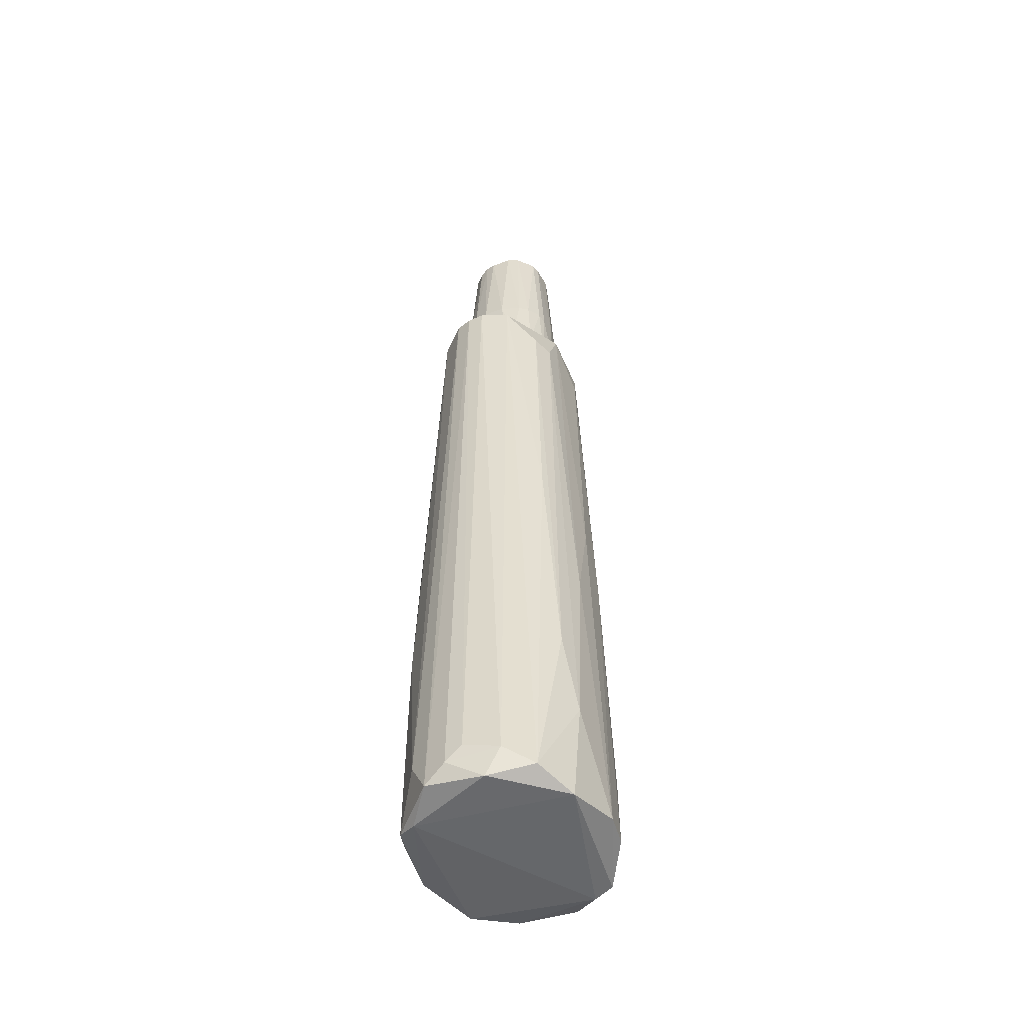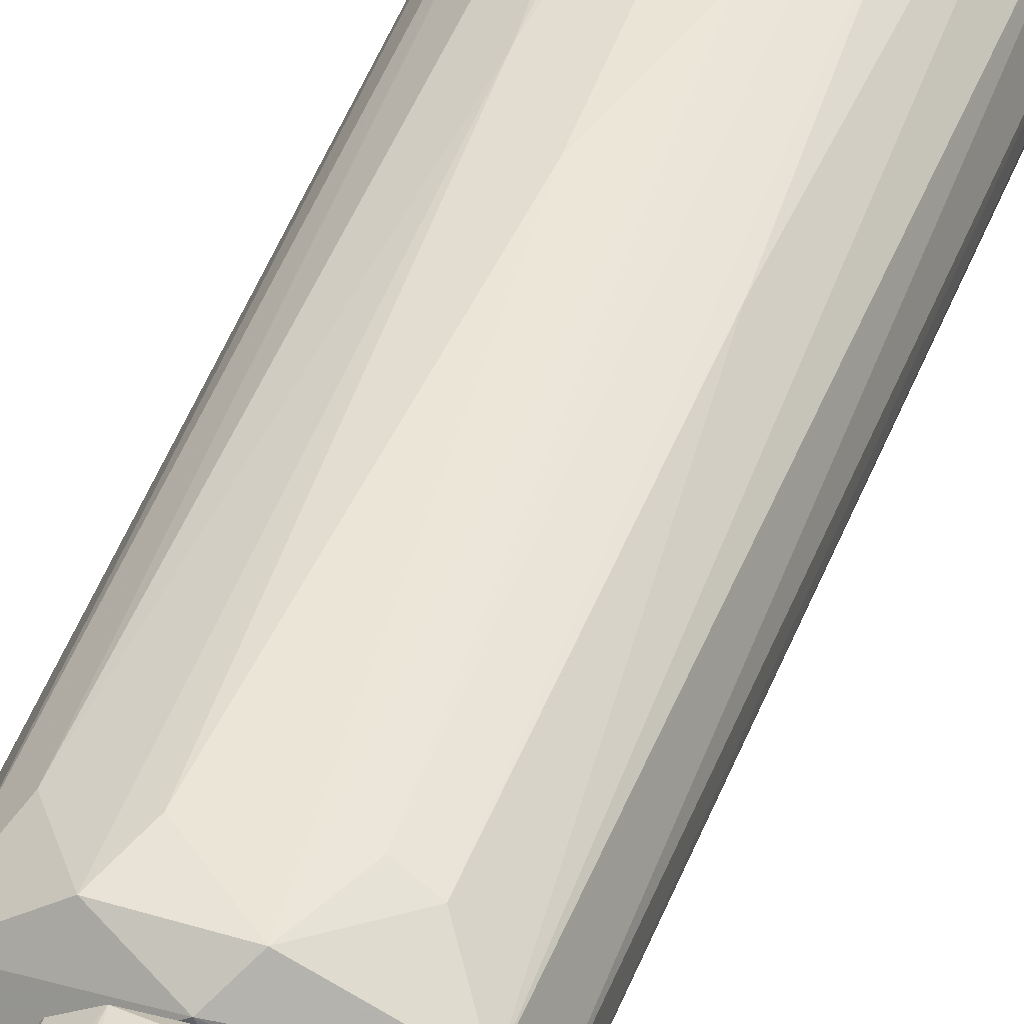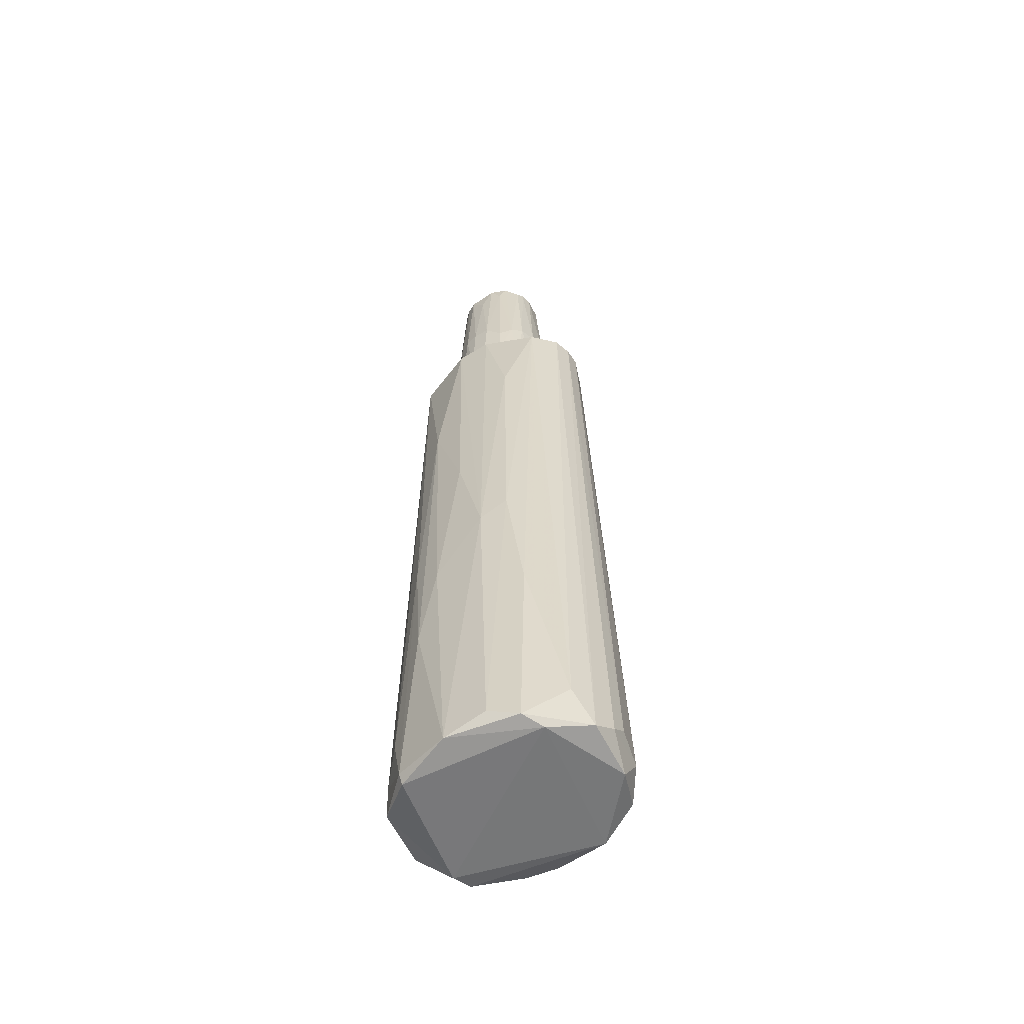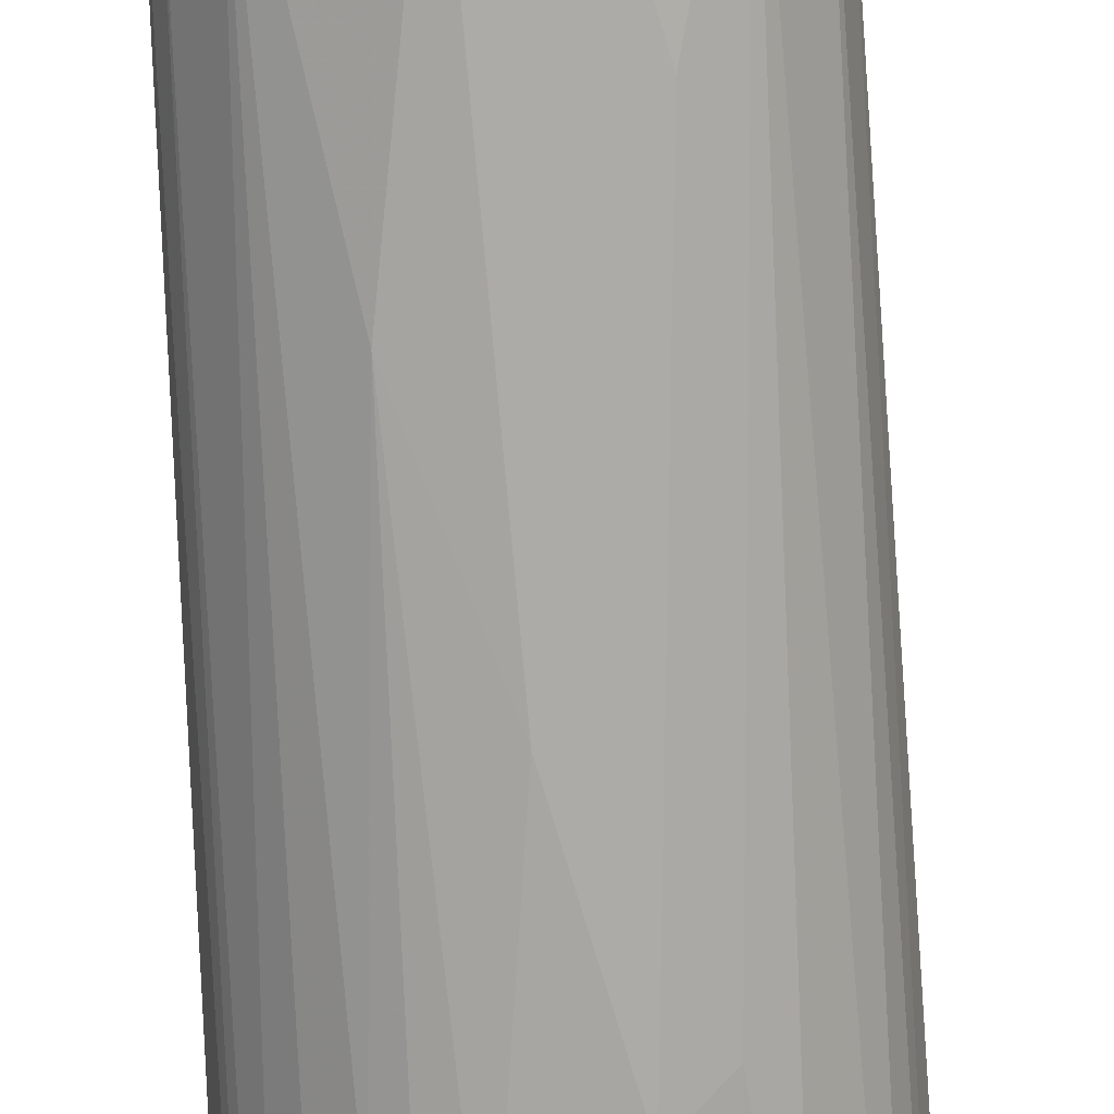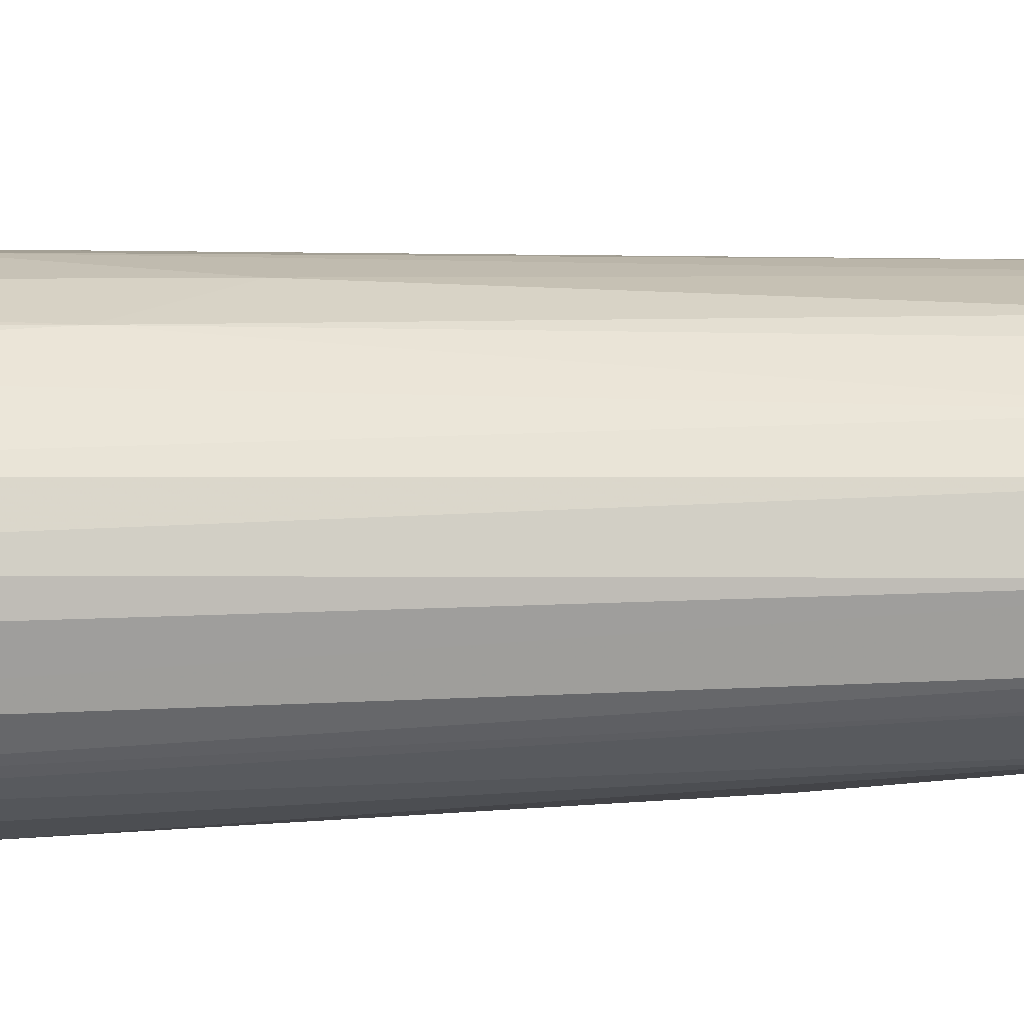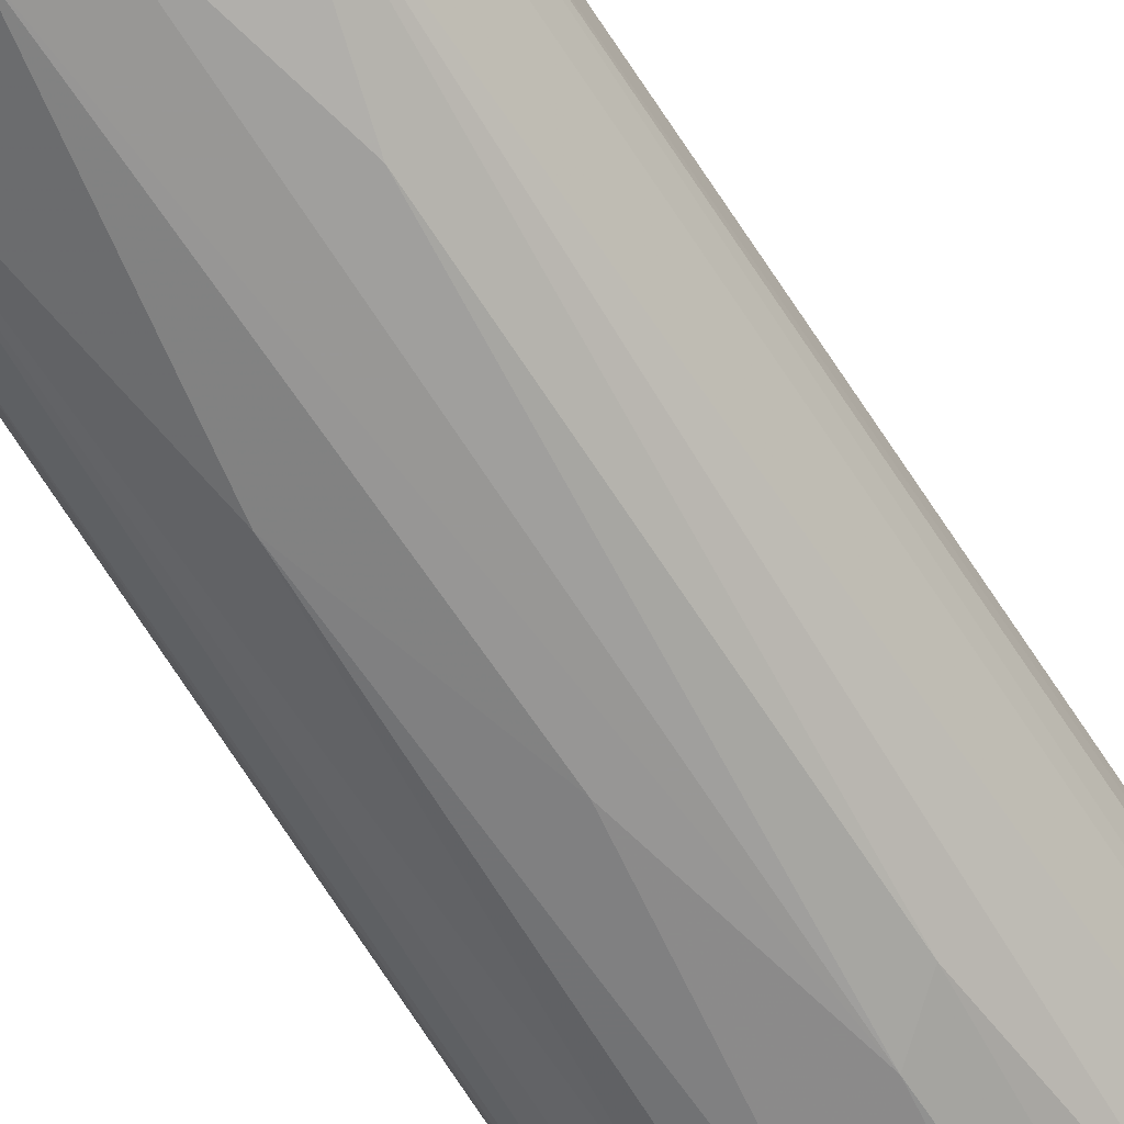
<metadata>
{"format":"obj","ext":"obj","renderer":"f3d","projection":"perspective","resolution":1024,"background":"white","views":[{"elev":-50.6,"azim":116.3,"up":"+Z"},{"elev":41.0,"azim":17.6,"up":"+Y"},{"elev":-57.6,"azim":33.4,"up":"+Z"},{"elev":-73.3,"azim":2.4,"up":"+Y"},{"elev":19.6,"azim":-95.7,"up":"+Y"},{"elev":-63.6,"azim":30.8,"up":"+Y"}]}
</metadata>
<code>
o convex_0
v -0.02497 -0.00398 -0.1017
v 0.02512 0.001645 -0.09924
v 0.02011 0.001021 0.05978
v -0.002427 0.02106 -0.1042
v -0.02059 0.007283 0.05978
v -0.001804 -0.01964 -0.006596
v 0.01385 -0.01776 -0.1061
v -0.01808 -0.01275 0.0579
v 0.007585 0.01479 0.04976
v -0.01433 -0.01775 -0.1055
v 0.01447 -0.01212 0.05914
v 0.01886 0.0148 -0.1042
v -0.01871 0.01355 -0.1068
v -0.009943 0.01417 0.05852
v 0.02386 -0.007113 -0.1055
v -0.02372 0.001645 0.05852
v 0.002574 -0.0165 0.0604
v -0.02372 0.007908 -0.1036
v 0.0176 0.007283 0.05914
v -0.0137 0.01793 -0.08547
v -0.001804 -0.02089 -0.1061
v 0.00508 -0.02026 -0.0335
v 0.008836 0.0198 -0.08358
v -0.02309 -0.009618 -0.1049
v -0.02247 -0.007113 0.05978
v -0.000549 0.01104 0.06354
v -0.01057 -0.01776 0.01909
v 0.01886 -0.006485 0.0604
v 0.02324 0.00916 -0.1011
v -0.001804 0.01855 -0.01724
v 0.02136 -0.0115 -0.09737
v 0.01009 0.01855 -0.1068
v -0.00681 -0.01212 0.06354
v 0.01385 0.01479 -0.01036
v 0.01447 -0.01713 -0.05979
v -0.01057 -0.01963 -0.06668
v -0.01433 -0.0165 -0.1074
v -0.01683 0.01167 0.04788
v -0.004932 -0.01713 0.05916
v -0.01996 0.01292 -0.09297
v 0.008836 -0.0165 0.03537
v -0.009316 0.01793 -0.02974
v 0.01635 -0.01337 -0.1074
v 0.003202 0.0148 0.05978
v -0.01745 -0.01588 -0.0936
v -0.02497 0.002898 -0.1049
v 0.02011 -0.002732 0.05978
v -0.02372 -0.004608 0.0579
v 0.007585 -0.02026 -0.1036
v 0.008836 -0.006485 0.06354
v -0.0137 0.002898 0.06354
v -0.01996 0.00916 -0.1074
v 0.02261 0.005403 -0.1068
v 0.004452 0.01918 -0.04036
v -0.00681 0.01542 0.05101
v -0.006182 -0.02026 -0.04727
v 0.01259 0.01793 -0.06542
v 0.01197 0.01292 0.05101
v -0.009316 0.0198 -0.1042
v -0.0137 -0.01775 -0.03849
v -0.02059 0.007908 0.05665
v 0.01071 -0.01838 -0.02848
v 0.02512 -0.002104 -0.1024
v -0.02184 -0.0115 -0.09924
f 10 45 64
f 5 16 25
f 14 5 26
f 3 19 26
f 3 2 29
f 19 3 29
f 12 19 29
f 7 15 31
f 15 28 31
f 28 11 31
f 13 4 32
f 4 23 32
f 23 12 32
f 25 8 33
f 19 12 34
f 7 31 35
f 31 11 35
f 10 21 36
f 21 10 37
f 10 24 37
f 6 22 39
f 22 17 39
f 8 27 39
f 27 6 39
f 33 8 39
f 17 33 39
f 13 18 40
f 20 13 40
f 38 20 40
f 11 17 41
f 17 22 41
f 30 4 42
f 38 14 42
f 20 38 42
f 15 7 43
f 7 21 43
f 21 37 43
f 14 26 44
f 26 19 44
f 1 16 46
f 18 13 46
f 16 18 46
f 24 1 46
f 2 3 47
f 3 28 47
f 28 15 47
f 16 1 48
f 1 24 48
f 25 16 48
f 24 25 48
f 21 7 49
f 22 21 49
f 7 35 49
f 17 11 50
f 3 26 50
f 28 3 50
f 11 28 50
f 33 17 50
f 26 33 50
f 5 25 51
f 26 5 51
f 25 33 51
f 33 26 51
f 13 32 52
f 37 24 52
f 32 43 52
f 43 37 52
f 46 13 52
f 24 46 52
f 12 29 53
f 32 12 53
f 15 43 53
f 43 32 53
f 23 4 54
f 9 23 54
f 4 30 54
f 44 9 54
f 30 44 54
f 42 14 55
f 30 42 55
f 14 44 55
f 44 30 55
f 22 6 56
f 21 22 56
f 6 27 56
f 36 21 56
f 27 36 56
f 23 9 57
f 12 23 57
f 34 12 57
f 34 57 58
f 19 34 58
f 9 44 58
f 44 19 58
f 57 9 58
f 4 13 59
f 13 20 59
f 42 4 59
f 20 42 59
f 27 8 60
f 10 36 60
f 36 27 60
f 8 45 60
f 45 10 60
f 5 14 61
f 16 5 61
f 18 16 61
f 14 38 61
f 40 18 61
f 38 40 61
f 35 11 62
f 11 41 62
f 41 22 62
f 22 49 62
f 49 35 62
f 29 2 63
f 2 47 63
f 47 15 63
f 15 53 63
f 53 29 63
f 24 10 64
f 8 25 64
f 25 24 64
f 45 8 64
o convex_1
v -0.001807 0.01104 0.0648
v -0.004308 -0.01275 0.06354
v -0.000555 -0.01275 0.06354
v 0.000699 -0.008992 0.1074
v -0.01245 0.002276 0.1049
v 0.00696 0.002274 0.1061
v 0.009466 -0.003982 0.06354
v -0.0137 0.002902 0.06354
v -0.01119 -0.007112 0.1061
v -0.004934 0.008536 0.1061
v 0.005708 0.008536 0.06354
v -0.0137 -0.005233 0.06354
v 0.006334 -0.006486 0.1049
v -0.01057 0.00791 0.06354
v 0.001951 0.00791 0.1061
v -0.006186 -0.01087 0.1049
v 0.003828 -0.0115 0.07419
v -0.009943 -0.01025 0.07857
v 0.009466 0.00165 0.07732
v 7.3e-05 -0.01087 0.1055
v -0.009317 0.006033 0.1067
v 0.007586 -0.008365 0.06354
v 0.007586 0.006033 0.07732
v -0.006812 0.009789 0.07732
v 0.009466 0.0029 0.06354
v 0.009466 -0.003355 0.07795
v 7.3e-05 -0.01275 0.07795
v -0.0137 -0.003982 0.07795
v 0.000699 0.01042 0.07669
v 0.003828 0.005406 0.1074
v -0.01119 -0.001476 0.1074
v 0.007586 -0.002102 0.1055
v -0.01245 -0.007739 0.06354
v -0.01182 0.006033 0.0792
v -0.01245 -0.004608 0.1055
v -0.009317 0.006659 0.1061
v 0.008212 -0.007114 0.07795
v 0.003828 -0.008992 0.1061
v -0.006812 -0.01212 0.07795
v -0.008063 -0.0115 0.06354
v 0.005708 0.00478 0.1061
v -0.006186 0.01042 0.06354
v 0.006334 -0.002102 0.1074
v 0.006334 -0.009618 0.07669
v 0.005708 0.00791 0.07795
v -0.0137 0.002276 0.07732
v -0.003682 -0.01275 0.07857
v -0.003682 0.01042 0.0792
v 7.3e-05 0.008536 0.1055
v -0.00556 0.007283 0.1074
v -0.008689 -0.009616 0.1049
v 0.003828 -0.0115 0.06605
v -0.01182 -0.008365 0.07732
v -0.008063 -0.008992 0.1067
v 0.001951 0.01042 0.06354
v 0.002577 0.009789 0.07795
v -0.009317 0.008536 0.07481
v 0.008838 0.00478 0.06417
v -0.007438 0.00791 0.1049
v 0.002577 -0.01025 0.1017
v -0.01307 0.004153 0.07795
v -0.01182 0.003527 0.1055
v -0.002431 -0.0115 0.09922
v 0.00696 -0.004608 0.1061
f 107 102 128
f 67 66 71
f 71 66 72
f 71 72 75
f 72 66 76
f 75 72 78
f 67 71 86
f 70 83 87
f 71 75 89
f 83 71 89
f 71 83 90
f 66 67 91
f 72 76 92
f 68 94 95
f 83 70 96
f 90 83 96
f 76 66 97
f 69 92 99
f 92 76 99
f 73 95 99
f 95 69 99
f 86 71 101
f 71 90 101
f 68 84 102
f 97 66 104
f 82 97 104
f 66 103 104
f 103 82 104
f 70 87 105
f 94 70 105
f 79 94 105
f 75 78 106
f 94 68 107
f 70 94 107
f 96 70 107
f 68 102 107
f 101 77 108
f 86 101 108
f 77 102 108
f 87 75 109
f 105 87 109
f 79 105 109
f 92 69 110
f 72 92 110
f 66 91 111
f 103 66 111
f 80 103 111
f 88 74 112
f 93 65 112
f 65 106 112
f 106 88 112
f 74 79 113
f 112 74 113
f 93 112 113
f 79 74 114
f 94 79 114
f 85 95 114
f 95 94 114
f 100 85 114
f 74 100 114
f 73 82 115
f 82 103 115
f 103 80 115
f 67 86 116
f 91 67 116
f 81 91 116
f 108 81 116
f 86 108 116
f 82 73 117
f 76 97 117
f 97 82 117
f 73 99 117
f 99 76 117
f 84 68 118
f 80 84 118
f 68 95 118
f 95 73 118
f 73 115 118
f 115 80 118
f 65 93 119
f 106 65 119
f 75 106 119
f 109 75 120
f 79 109 120
f 113 79 120
f 93 113 120
f 119 93 120
f 75 119 120
f 78 98 121
f 98 100 121
f 106 78 121
f 88 106 121
f 75 87 122
f 87 83 122
f 89 75 122
f 83 89 122
f 74 88 123
f 100 74 123
f 88 121 123
f 121 100 123
f 91 81 124
f 84 91 124
f 102 84 124
f 81 108 124
f 108 102 124
f 78 72 125
f 98 78 125
f 110 69 125
f 72 110 125
f 95 85 126
f 69 95 126
f 85 100 126
f 100 98 126
f 125 69 126
f 98 125 126
f 84 80 127
f 91 84 127
f 80 111 127
f 111 91 127
f 90 96 128
f 77 101 128
f 101 90 128
f 102 77 128
f 96 107 128

</code>
